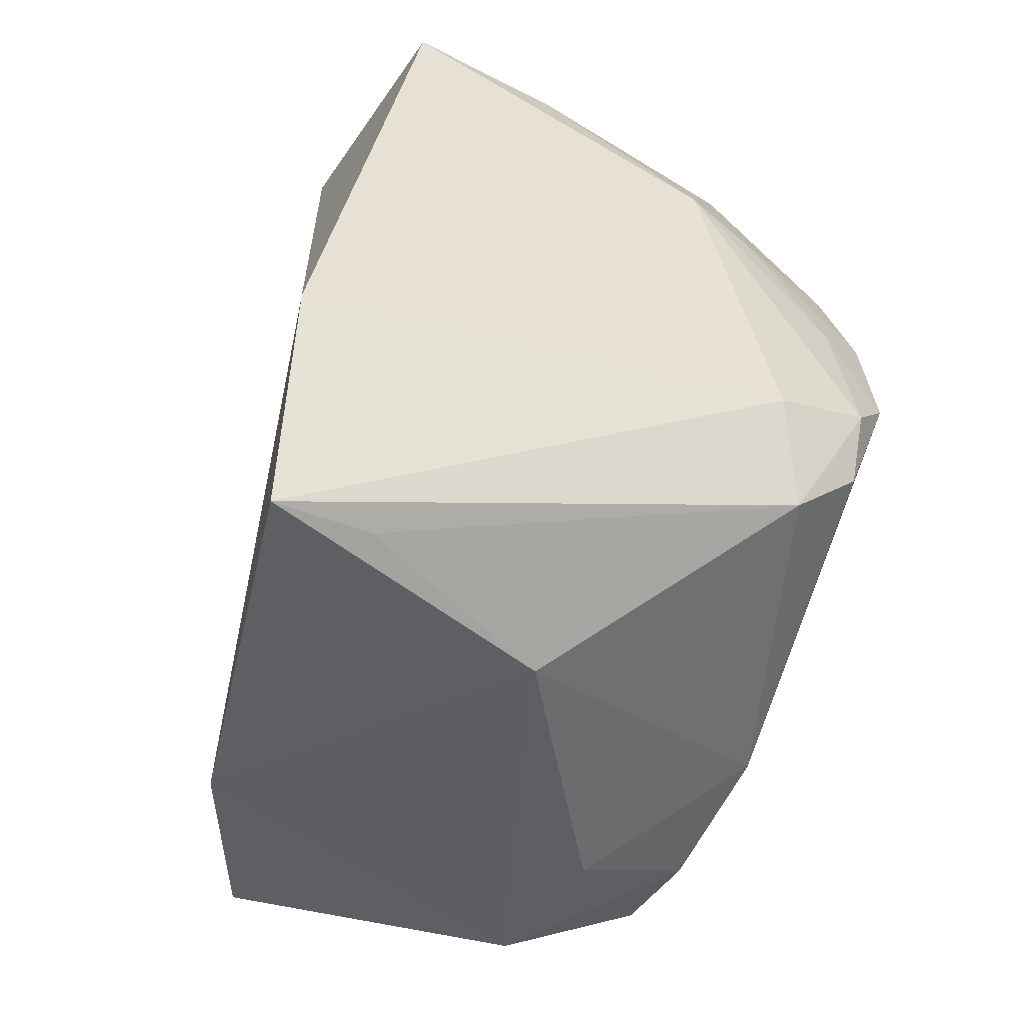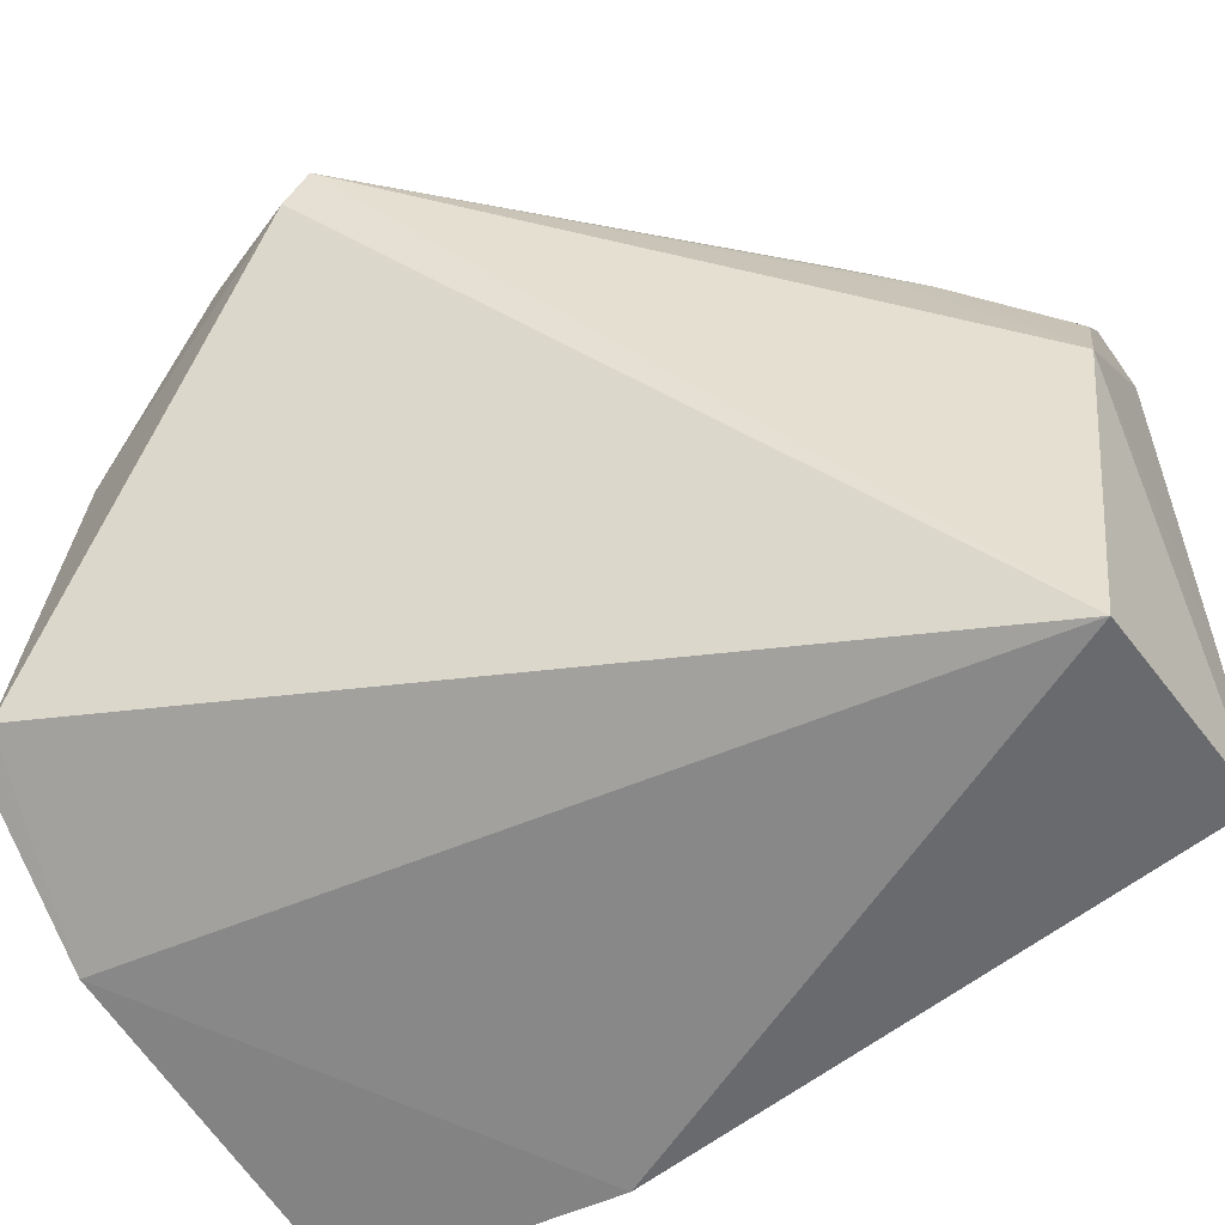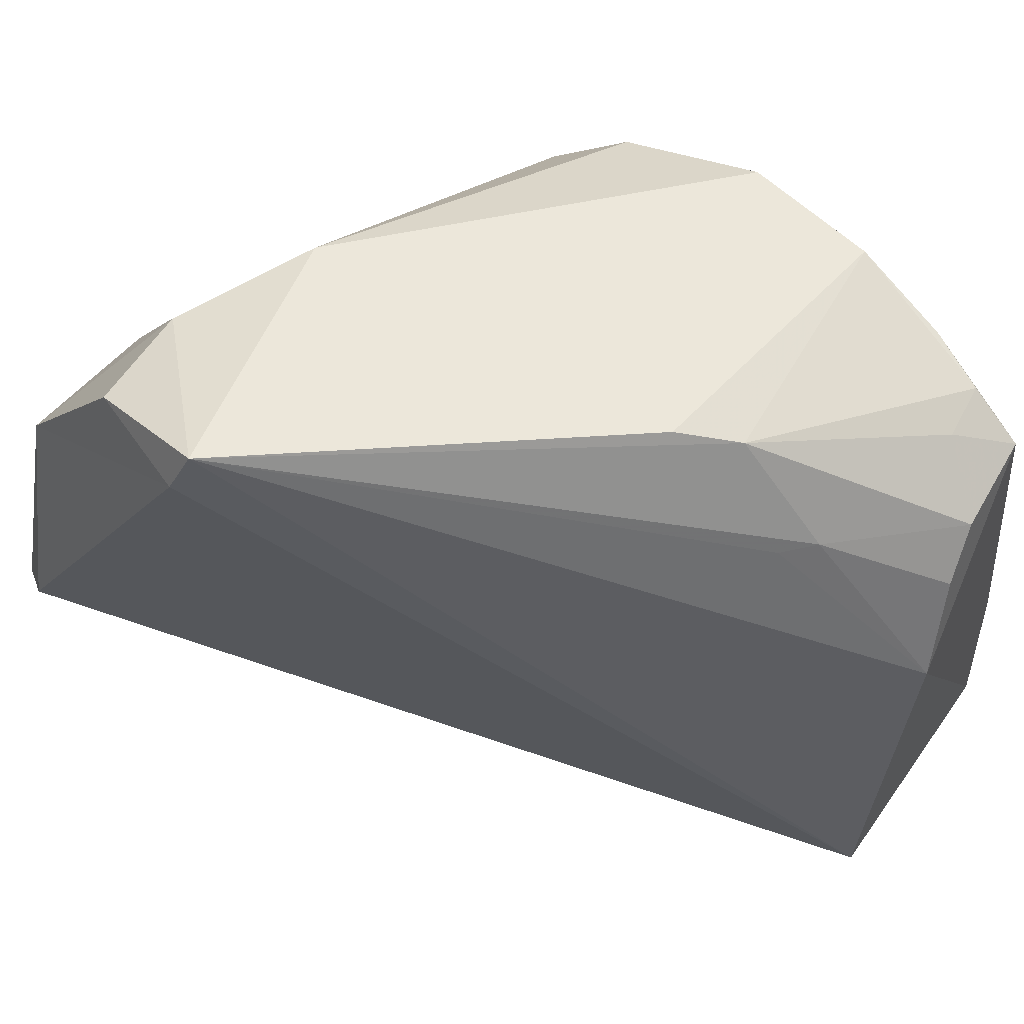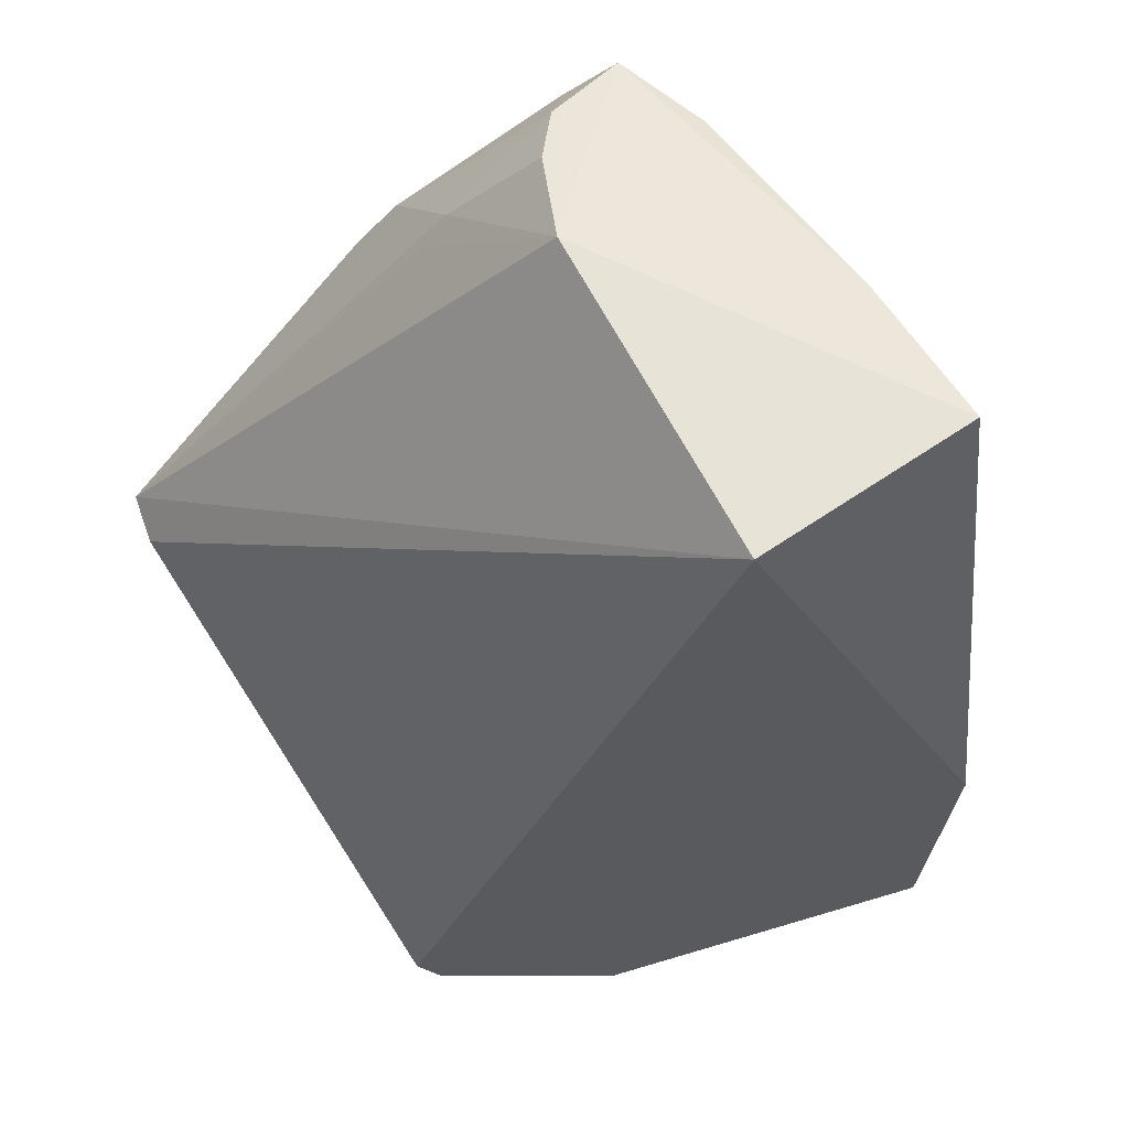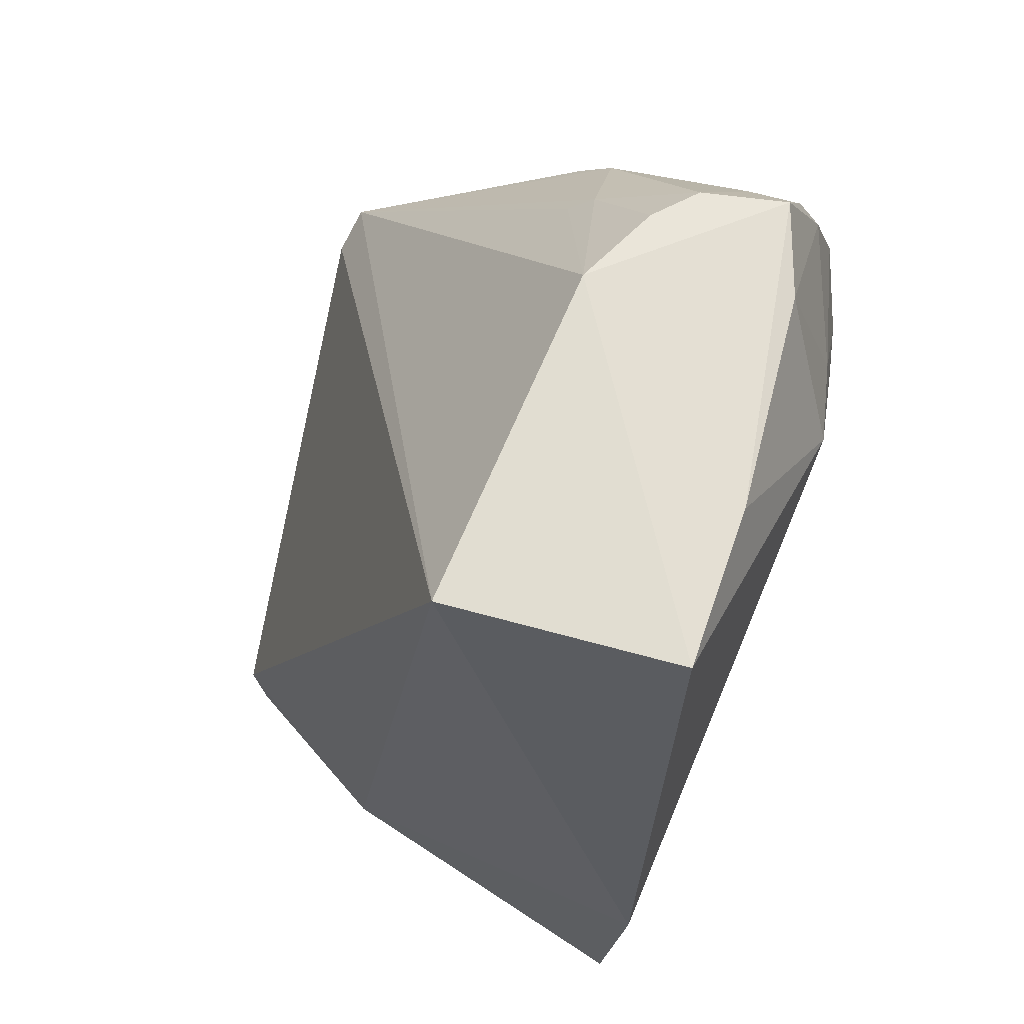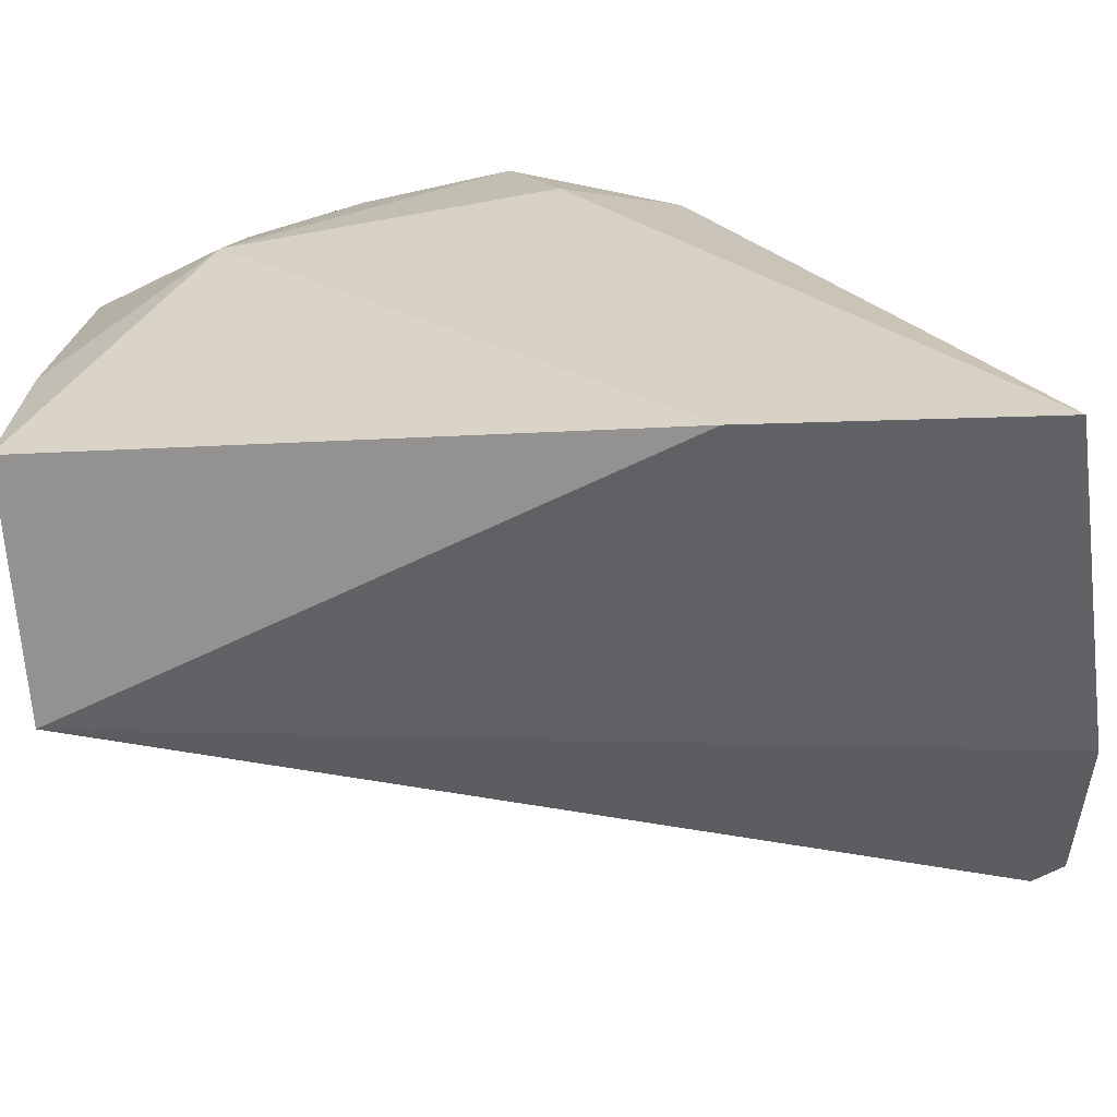
<metadata>
{"format":"obj","ext":"obj","renderer":"f3d","projection":"perspective","resolution":1024,"background":"white","views":[{"elev":-48.9,"azim":-122.0,"up":"+Y"},{"elev":-46.7,"azim":125.4,"up":"+Z"},{"elev":59.9,"azim":126.0,"up":"+Z"},{"elev":62.4,"azim":145.0,"up":"+Y"},{"elev":68.0,"azim":-164.9,"up":"+Y"},{"elev":-69.4,"azim":-83.7,"up":"+Z"}]}
</metadata>
<code>
v 0.01433 0.02841 0.1659
v 0.01541 0.02688 0.1619
v -0.0114 0.07659 0.1089
v -0.03228 0.07616 0.109
v -0.03006 0.001764 0.09952
v -0.03064 0.07397 0.1524
v 0.01116 0.006679 0.146
v -0.03208 0.02561 0.09921
v -0.01569 0.07696 0.1395
v -0.03571 0.03293 0.1548
v 0.01204 0.01751 0.1613
v 0.01457 0.004414 0.1199
v -0.0009231 0.0003464 0.1095
v -0.01355 0.05883 0.1605
v -0.03326 0.07525 0.1234
v -0.02176 0.005969 0.1284
v -0.03839 0.03559 0.145
v -0.008235 0.02194 0.1615
v 0.01287 0.001831 0.1186
v -0.02308 0.07466 0.1509
v -0.01369 0.06638 0.1526
v -0.035 0.05626 0.159
v -0.0352 0.02591 0.148
v -0.0384 0.06222 0.137
v 0.003342 0.01704 0.1612
v -0.02688 0.06994 0.1549
v -0.01133 0.06414 0.1523
v -0.0196 0.07547 0.1472
v -0.0365 0.04507 0.1591
v -0.01034 0.05435 0.1621
v -0.02914 0.004489 0.1087
v -0.03809 0.03982 0.1548
v -0.03343 0.06439 0.1564
v -0.03302 0.07369 0.1438
v 0.000283 0.008893 0.1477
v -0.03714 0.05213 0.1531
v -0.03726 0.06096 0.1447
v -0.03148 0.06931 0.1552
f 1 2 3
f 8 4 3
f 9 1 3
f 9 3 4
f 11 7 2
f 11 2 1
f 12 3 2
f 12 2 7
f 13 8 3
f 13 5 8
f 13 3 12
f 15 9 4
f 15 6 9
f 16 13 7
f 16 5 13
f 17 8 5
f 19 13 12
f 19 12 7
f 19 7 13
f 20 9 6
f 21 14 1
f 21 20 14
f 23 17 5
f 23 18 10
f 23 16 18
f 24 15 4
f 24 4 8
f 24 8 17
f 25 11 1
f 25 1 18
f 25 7 11
f 26 20 6
f 26 14 20
f 27 21 1
f 27 1 9
f 27 9 21
f 28 21 9
f 28 9 20
f 28 20 21
f 29 10 18
f 29 18 1
f 29 1 22
f 30 22 1
f 30 1 14
f 30 14 22
f 31 23 5
f 31 5 16
f 31 16 23
f 32 23 10
f 32 17 23
f 32 10 29
f 32 24 17
f 34 6 15
f 34 15 24
f 34 33 6
f 35 25 18
f 35 18 16
f 35 16 7
f 35 7 25
f 36 32 29
f 36 29 22
f 36 24 32
f 37 22 33
f 37 36 22
f 37 24 36
f 37 34 24
f 37 33 34
f 38 26 6
f 38 6 33
f 38 14 26
f 38 33 22
f 38 22 14

</code>
